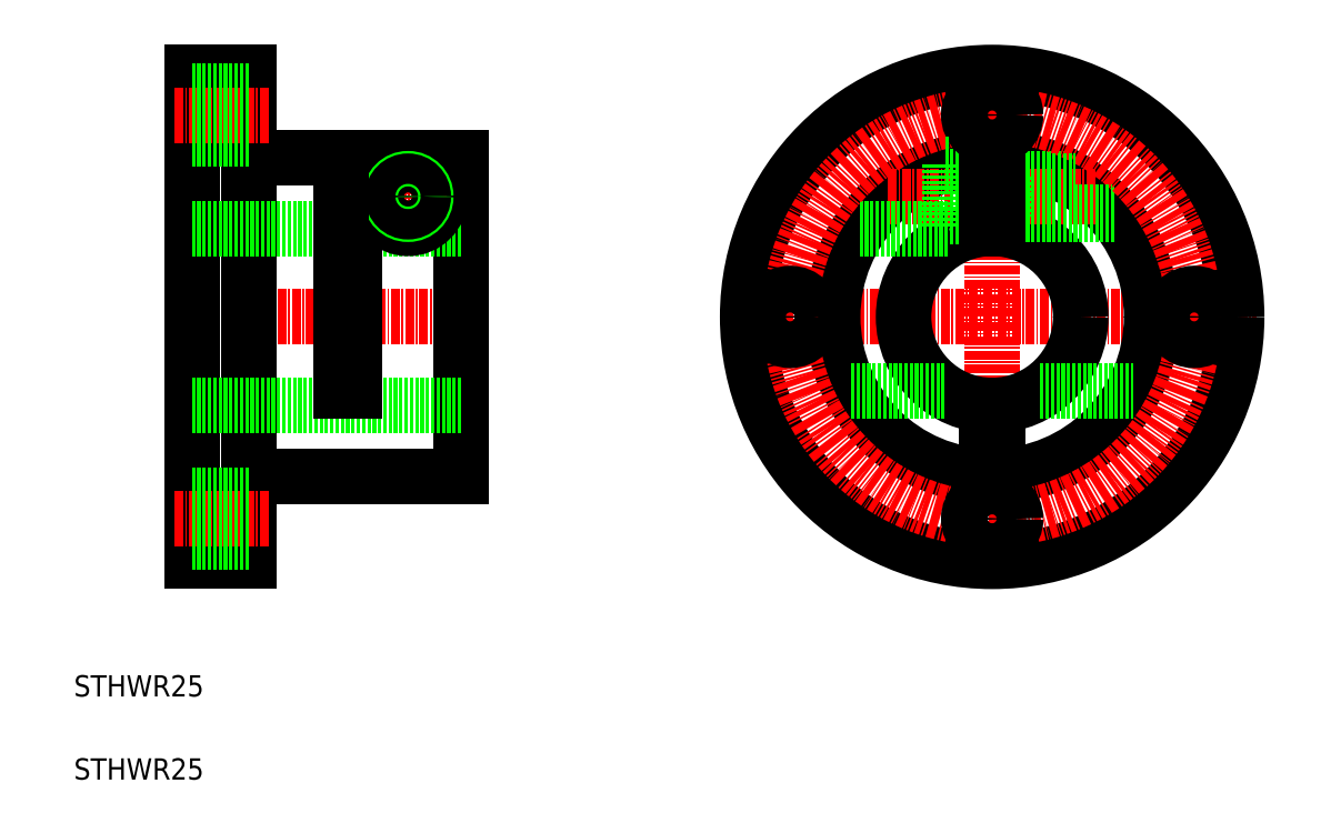
<metadata>
{"format":"dxf","ext":"dxf","renderer":"ezdxf+matplotlib","layout":"modelspace","background":"white","min_lineweight":24,"dpi":150}
</metadata>
<code>
0
SECTION
2
ENTITIES
0
TEXT
8
0
10
-34.83
20
-105.6
30
0
40
3
1
STHWR25
0
LINE
8
CENTER
10
-22.1
20
-52.01
30
0
11
23.35
21
-52.01
31
0
0
LINE
8
CENTER
10
57.48
20
-52.01
30
0
11
132
21
-52.01
31
0
0
LINE
8
0
10
-18.19
20
-17.51
30
0
11
-18.19
21
-86.51
31
0
0
LINE
8
0
10
-10.19
20
-17.51
30
0
11
-10.19
21
-86.51
31
0
0
LINE
8
0
10
19.81
20
-29.51
30
0
11
19.81
21
-74.51
31
0
0
LINE
8
0
10
-18.19
20
-86.51
30
0
11
-10.19
21
-86.51
31
0
0
LINE
8
0
10
-18.19
20
-17.51
30
0
11
-10.19
21
-17.51
31
0
0
LINE
8
0
10
-10.19
20
-74.51
30
0
11
19.81
21
-74.51
31
0
0
LINE
8
0
10
-10.19
20
-29.51
30
0
11
2.808
21
-29.51
31
0
0
LINE
8
0
10
-14.19
20
-86.51
30
0
11
-10.19
21
-86.51
31
0
0
LINE
8
CENTER
10
94.73
20
-14.76
30
0
11
94.73
21
-89.26
31
0
0
CIRCLE
8
0
10
94.73
20
-52.01
30
0
40
34.5
0
CIRCLE
8
0
10
94.73
20
-52.01
30
0
40
22.5
0
LINE
8
0
10
-18.19
20
-39.51
30
0
11
19.81
21
-39.51
31
0
0
LINE
8
0
10
-18.19
20
-64.51
30
0
11
19.81
21
-64.51
31
0
0
CIRCLE
8
0
10
94.73
20
-52.01
30
0
40
12.5
0
LINE
8
0
10
4.808
20
-29.51
30
0
11
4.808
21
-62.51
31
0
0
LINE
8
0
10
2.808
20
-62.51
30
0
11
4.808
21
-62.51
31
0
0
LINE
8
0
10
4.808
20
-29.51
30
0
11
19.81
21
-29.51
31
0
0
LINE
8
0
10
74.83
20
-62.51
30
0
11
87.95
21
-62.51
31
0
0
LINE
8
0
10
101.5
20
-62.51
30
0
11
114.6
21
-62.51
31
0
0
LINE
8
CENTER
10
12.31
20
-29.51
30
0
11
12.31
21
-40.5
31
0
0
LINE
8
CENTER
10
6.808
20
-35.01
30
0
11
17.81
21
-35.01
31
0
0
CIRCLE
8
0
10
12.31
20
-35.01
30
0
40
4.5
0
CIRCLE
8
0
10
12.31
20
-35.01
30
0
40
2.8
0
CIRCLE
8
0
10
12.31
20
-35.01
30
0
40
2.5
0
LINE
8
CENTER
10
79.99
20
-35.01
30
0
11
109.5
21
-35.01
31
0
0
LINE
8
0
10
76.03
20
-39.51
30
0
11
88.73
21
-39.51
31
0
0
LINE
8
0
10
88.73
20
-30.51
30
0
11
88.73
21
-39.51
31
0
0
LINE
8
0
10
96.48
20
-37.51
30
0
11
111.9
21
-37.51
31
0
0
LINE
8
0
10
96.48
20
-32.51
30
0
11
106
21
-32.51
31
0
0
LINE
8
0
10
88.73
20
-32.21
30
0
11
93.98
21
-32.21
31
0
0
LINE
8
0
10
88.73
20
-37.81
30
0
11
93.98
21
-37.81
31
0
0
LINE
8
0
10
96.48
20
-32.21
30
0
11
96.48
21
-37.81
31
0
0
LINE
8
0
10
95.48
20
-37.81
30
0
11
96.48
21
-37.81
31
0
0
LINE
8
0
10
95.48
20
-32.21
30
0
11
96.48
21
-32.21
31
0
0
CIRCLE
8
CENTER
10
94.73
20
-52.01
30
0
40
28.5
0
LINE
8
CENTER
10
-7.393
20
-23.51
30
0
11
-20.66
21
-23.51
31
0
0
LINE
8
CENTER
10
-7.393
20
-80.51
30
0
11
-20.66
21
-80.51
31
0
0
CIRCLE
8
0
10
94.73
20
-23.51
30
0
40
3.3
0
CIRCLE
8
0
10
123.2
20
-52.01
30
0
40
3.3
0
CIRCLE
8
0
10
94.73
20
-80.51
30
0
40
3.3
0
CIRCLE
8
0
10
66.23
20
-52.01
30
0
40
3.3
0
LINE
8
0
10
-10.19
20
-20.21
30
0
11
-18.19
21
-20.21
31
0
0
LINE
8
0
10
-10.19
20
-26.81
30
0
11
-18.19
21
-26.81
31
0
0
LINE
8
0
10
-10.19
20
-77.21
30
0
11
-18.19
21
-77.21
31
0
0
LINE
8
0
10
-10.19
20
-83.81
30
0
11
-18.19
21
-83.81
31
0
0
LINE
8
0
10
88.1
20
-30.51
30
0
11
88.73
21
-30.51
31
0
0
LINE
8
0
10
2.808
20
-29.51
30
0
11
2.808
21
-62.51
31
0
0
CIRCLE
8
0
10
12.31
20
-35.01
30
0
40
2.15
0
LINE
8
0
10
96.48
20
-32.86
30
0
11
106.5
21
-32.86
31
0
0
LINE
8
0
10
96.48
20
-37.16
30
0
11
111.6
21
-37.16
31
0
0
LINE
8
0
10
95.48
20
-29.53
30
0
11
95.48
21
-39.55
31
0
0
LINE
8
0
10
93.98
20
-29.53
30
0
11
93.98
21
-39.55
31
0
0
LINE
8
0
10
95.48
20
-64.47
30
0
11
95.48
21
-69.51
31
0
0
LINE
8
0
10
93.98
20
-64.47
30
0
11
93.98
21
-69.51
31
0
0
LINE
8
0
10
94.73
20
-74.51
30
0
11
94.73
21
-74.51
31
0
0
LINE
8
0
10
94.73
20
-74.51
30
0
11
94.73
21
-74.51
31
0
0
LINE
8
0
10
93.98
20
-69.51
30
0
11
95.48
21
-69.51
31
0
0
TEXT
8
0
10
-34.83
20
-117.3
30
0
40
3
1
STHWR25
0
ENDSEC
0
EOF

</code>
